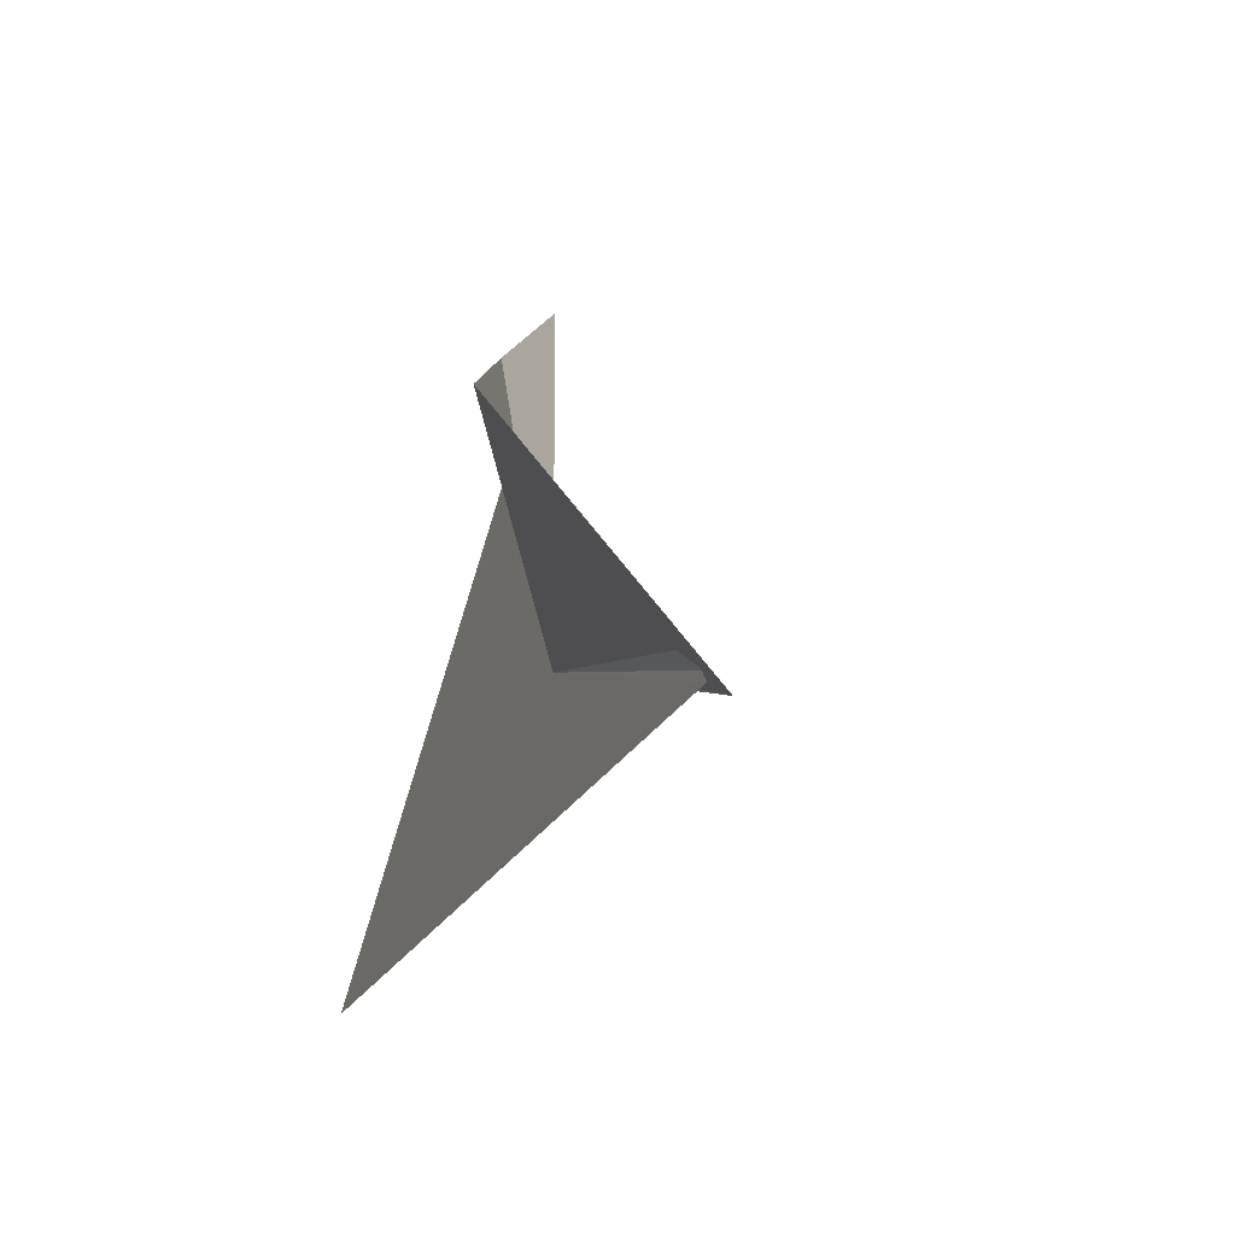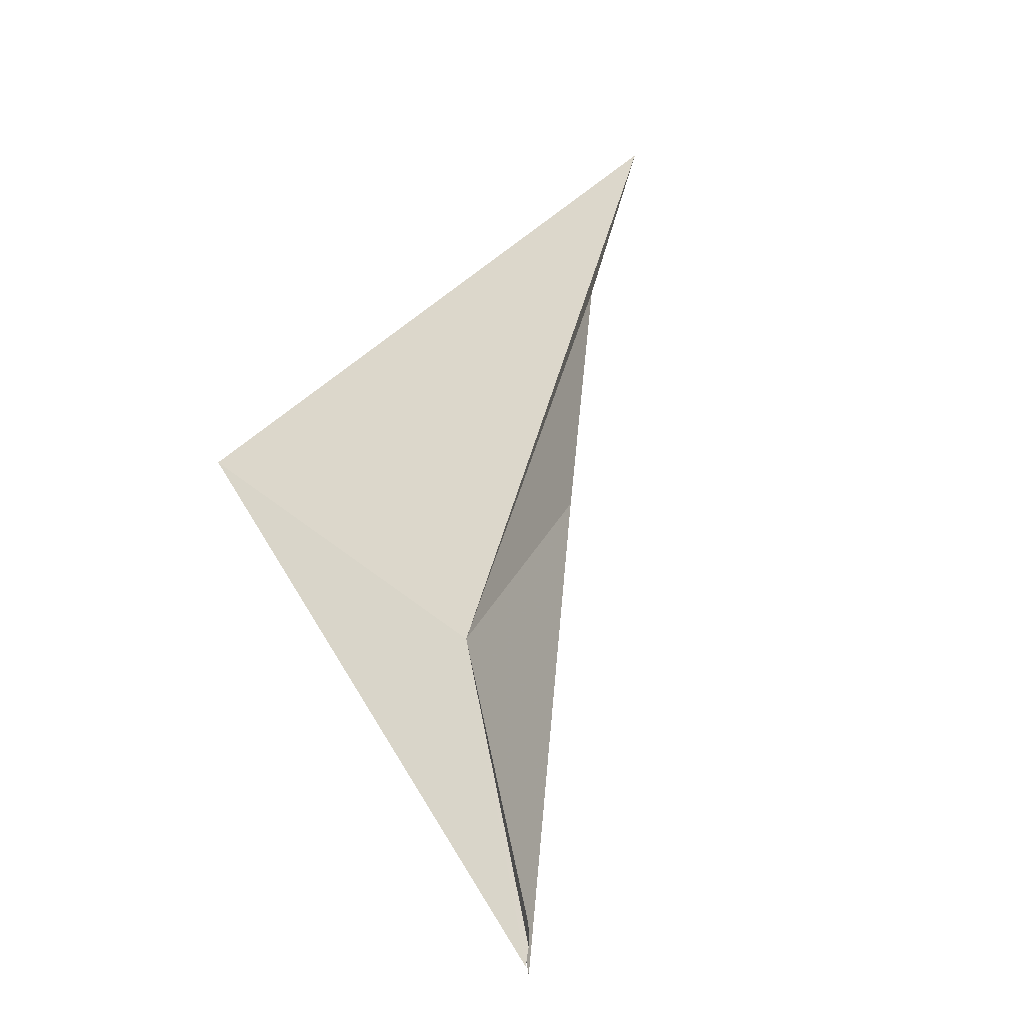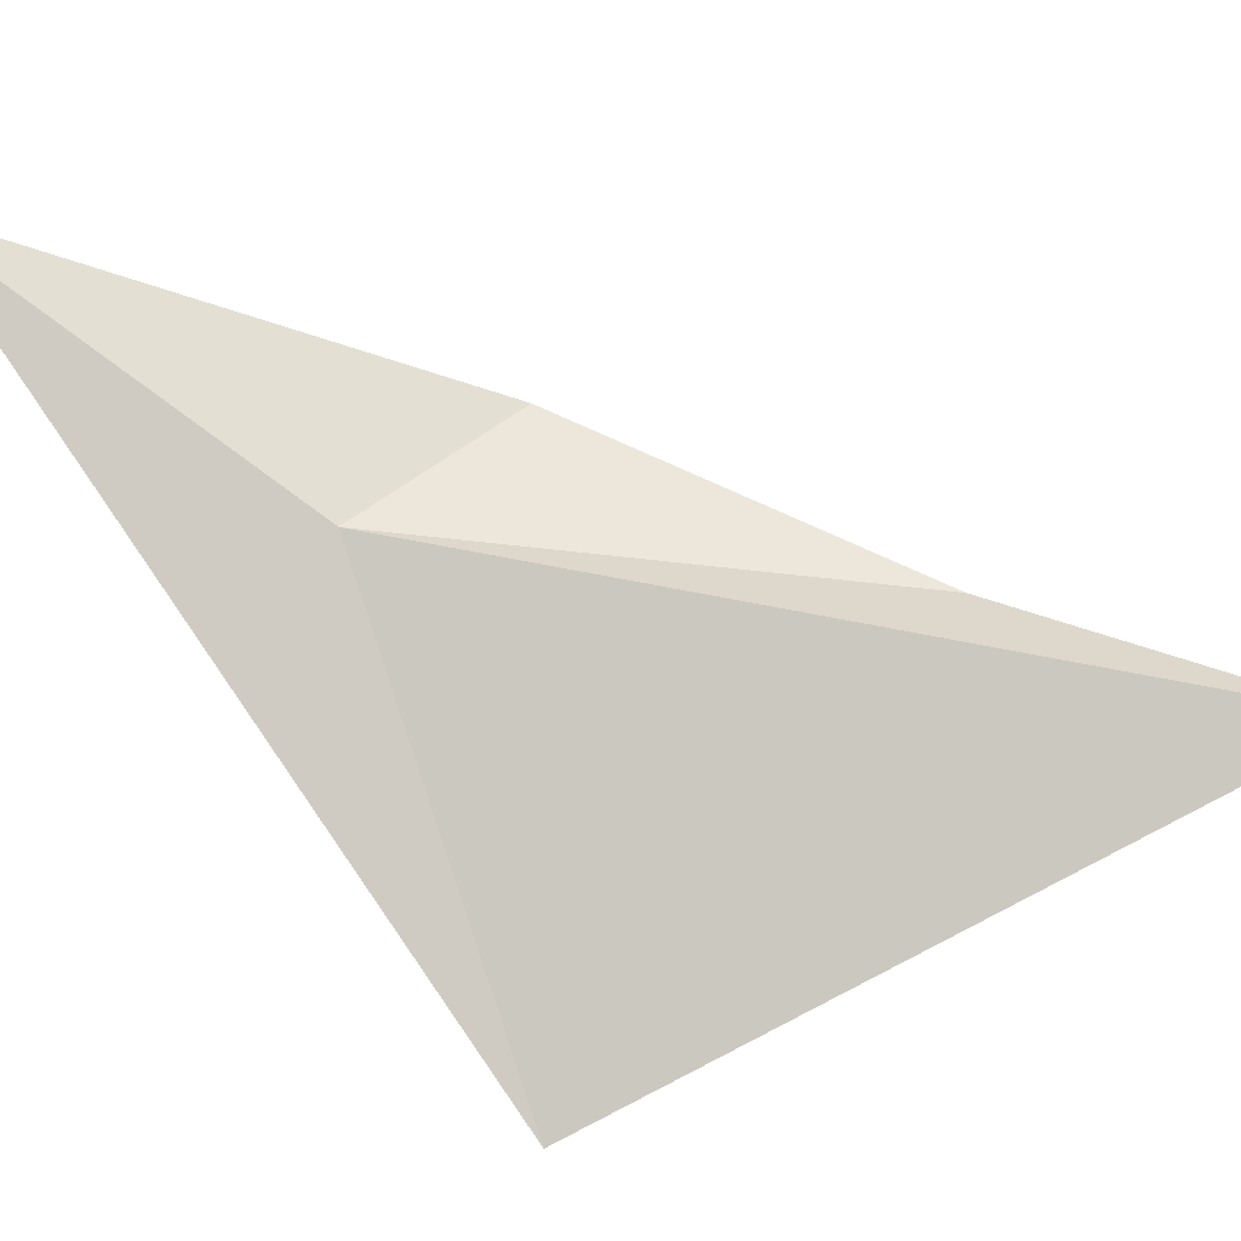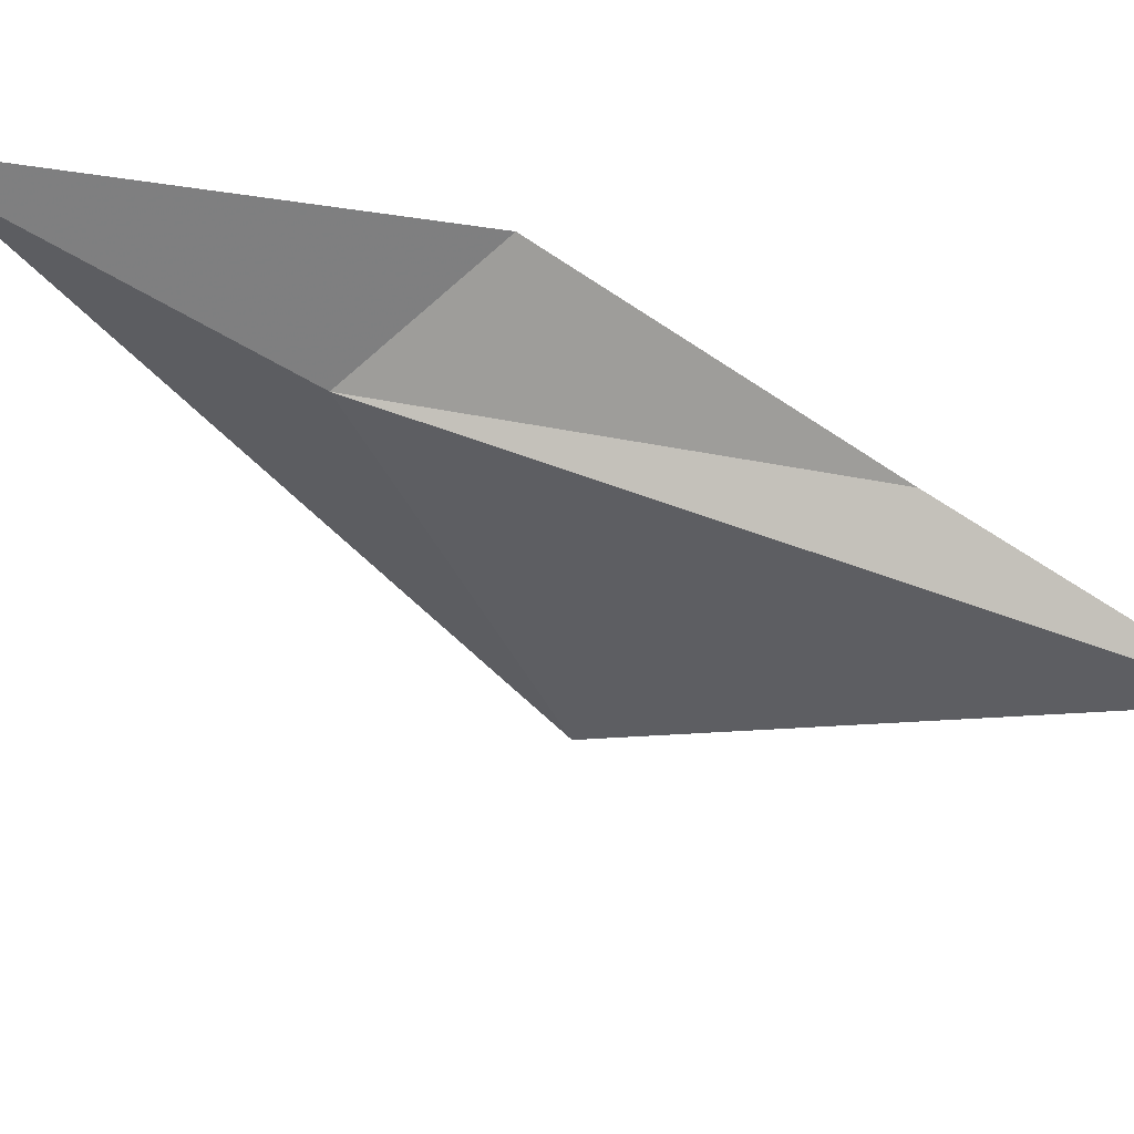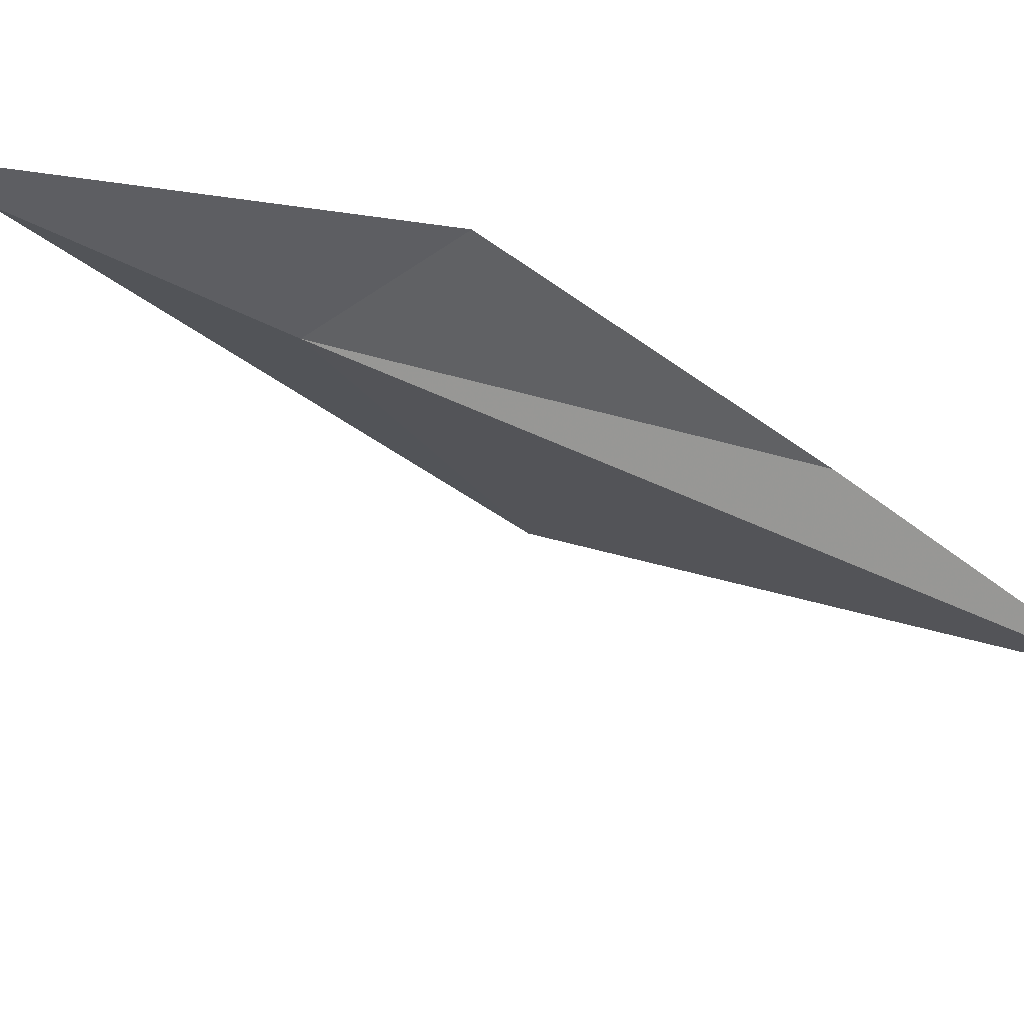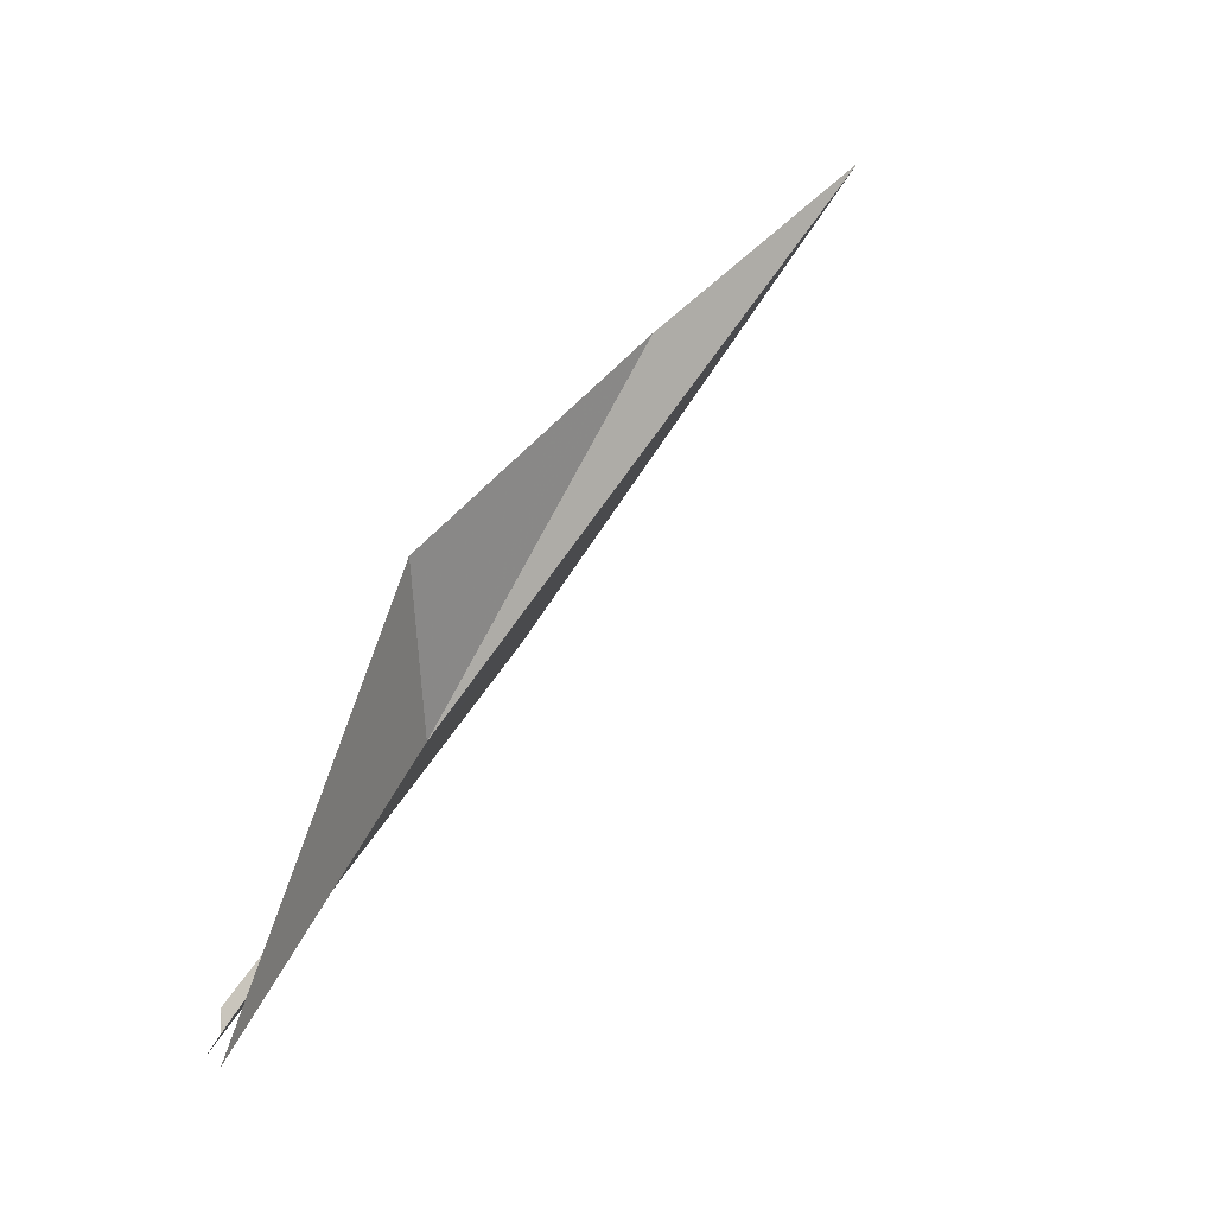
<metadata>
{"format":"obj","ext":"obj","renderer":"f3d","projection":"perspective","resolution":1024,"background":"white","views":[{"elev":34.5,"azim":-34.0,"up":"+Z"},{"elev":-3.1,"azim":-40.4,"up":"+Y"},{"elev":-26.7,"azim":56.9,"up":"+Z"},{"elev":32.7,"azim":72.9,"up":"+Z"},{"elev":53.0,"azim":76.1,"up":"+Z"},{"elev":-16.3,"azim":17.8,"up":"+Y"}]}
</metadata>
<code>
v -11.76 132.9 -24.06
v -12.08 131.9 -23.32
v -12.4 130.9 -22.59
v -12.41 130.9 -22.59
v -12.48 130.8 -22.55
v -12.13 134.4 -26.92
v -12.41 130.7 -22.59
v -12.42 131.1 -22.58
v -11.53 133.9 -23.14
v -10.26 135.7 -24.29
v -8.986 137.2 -25.11
f 1 3 2
f 1 5 4
f 1 2 7
f 1 4 8
f 1 7 9
f 1 8 3
f 1 10 11
f 1 9 10
f 1 11 6
f 1 6 5

</code>
